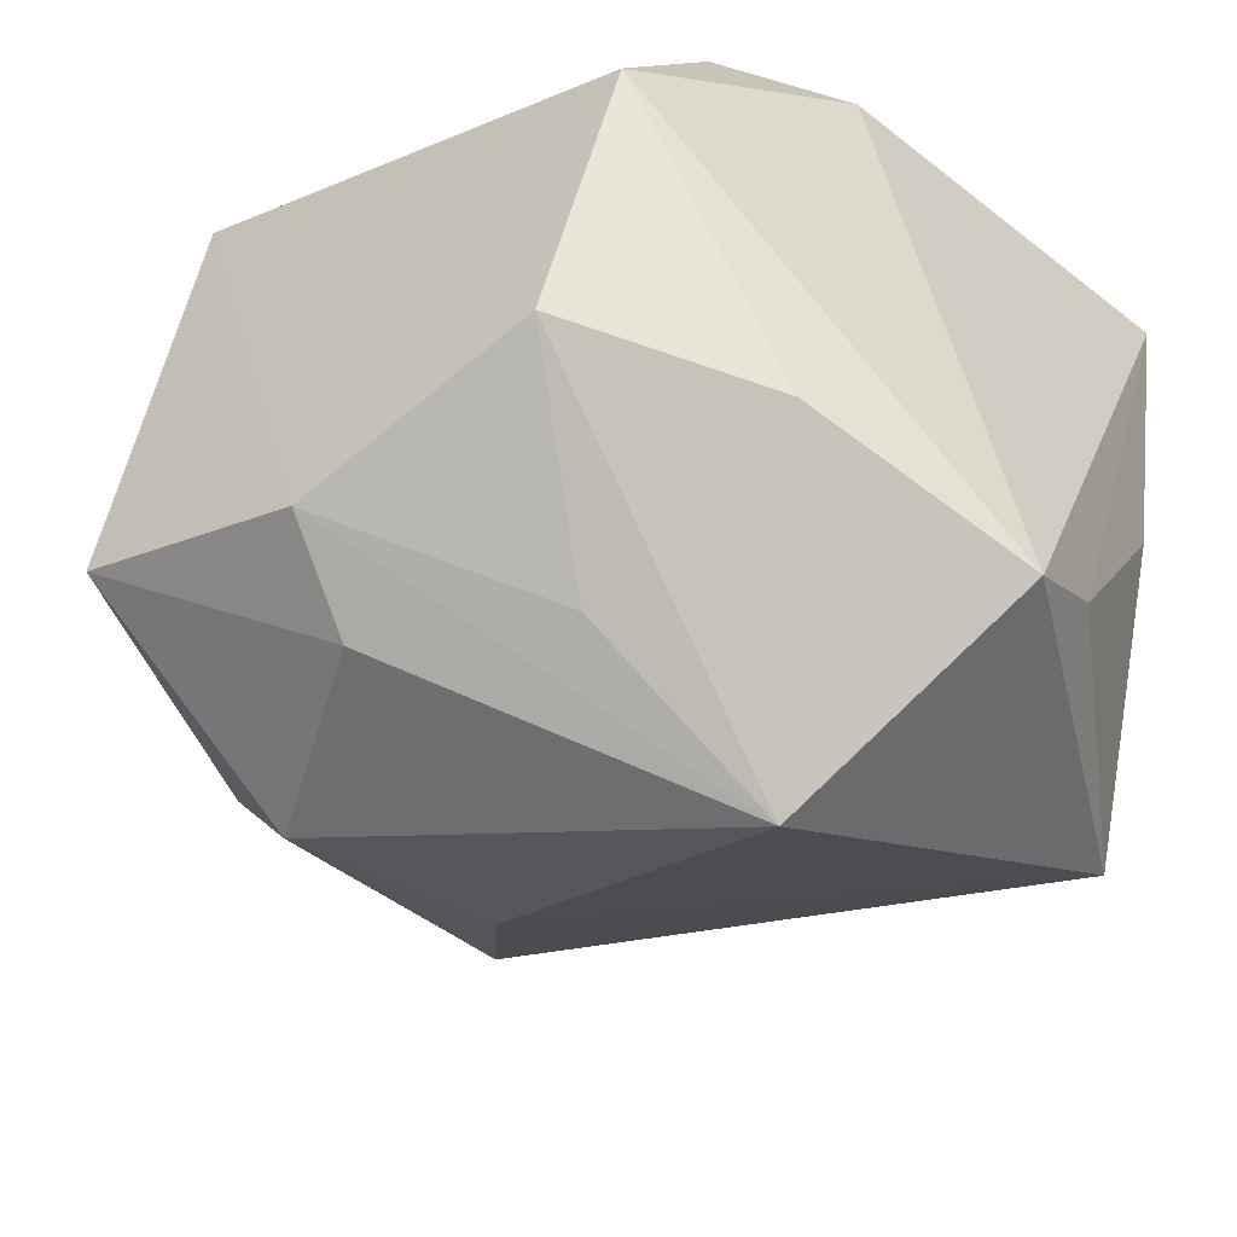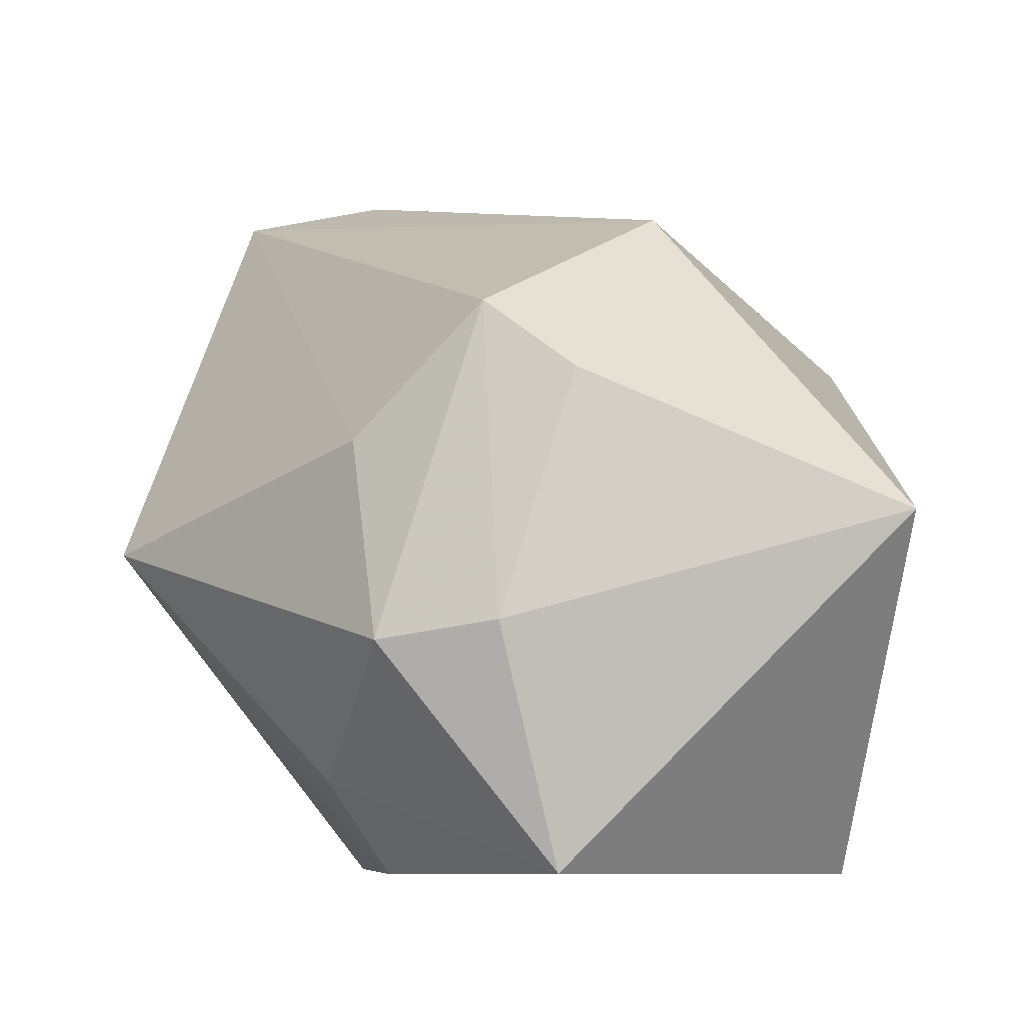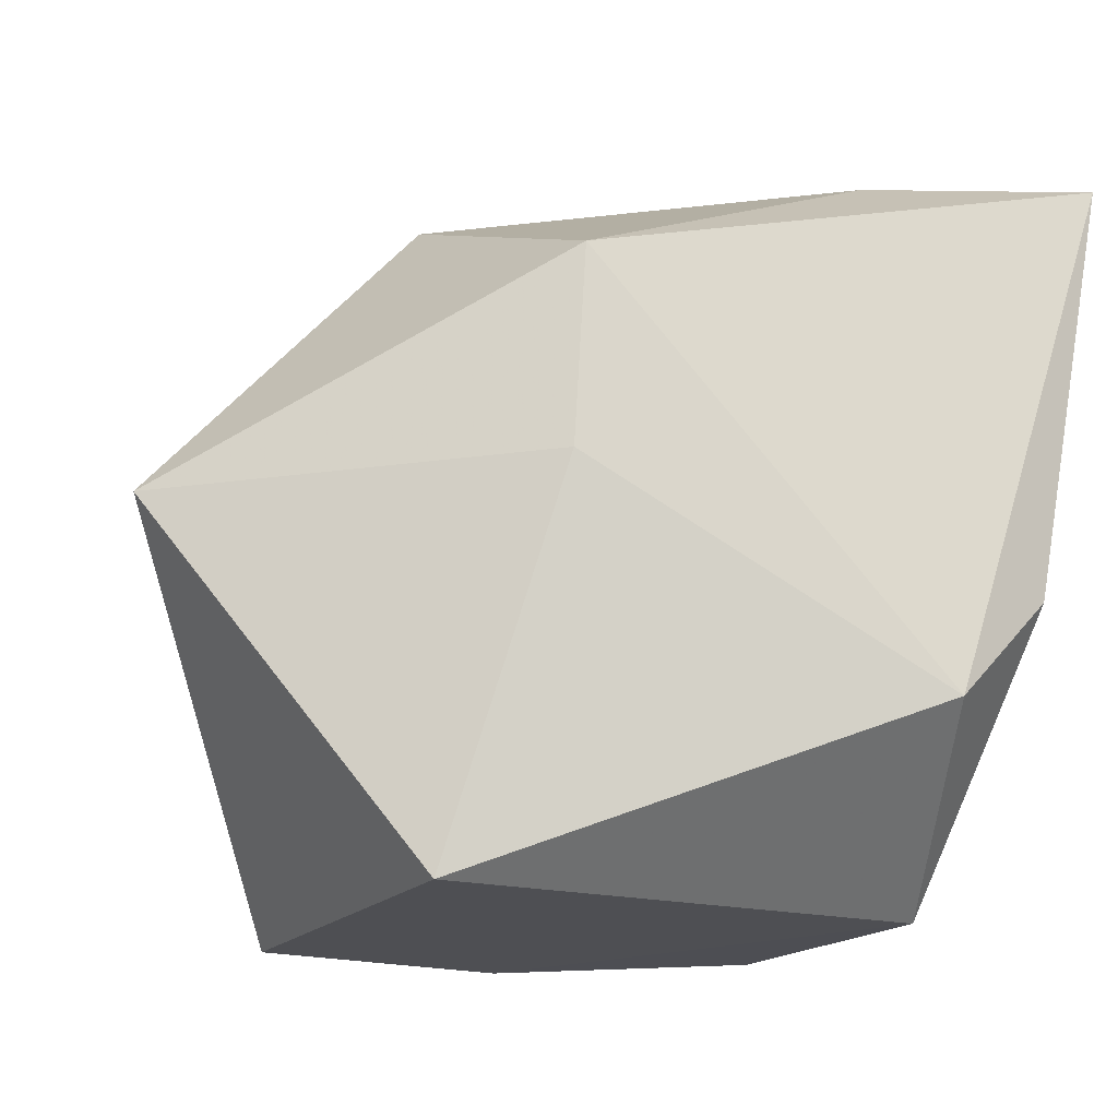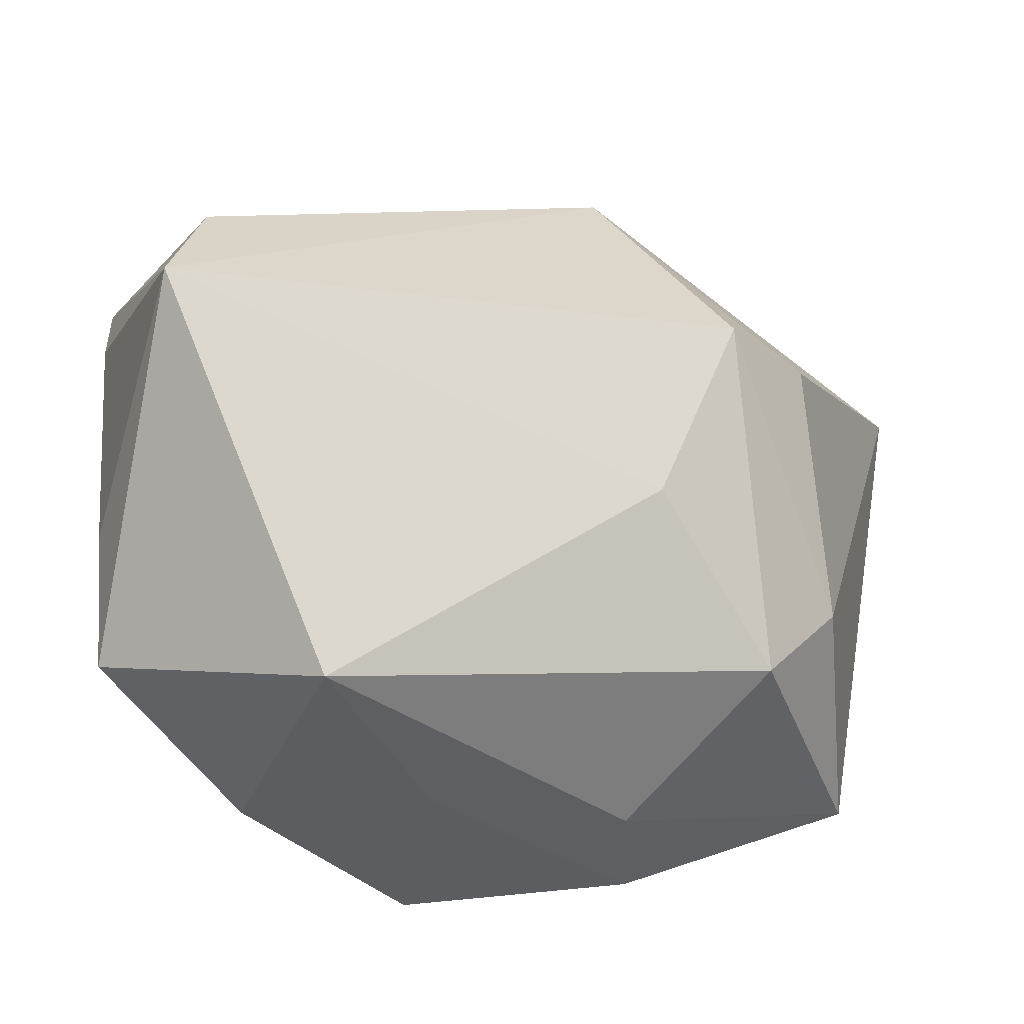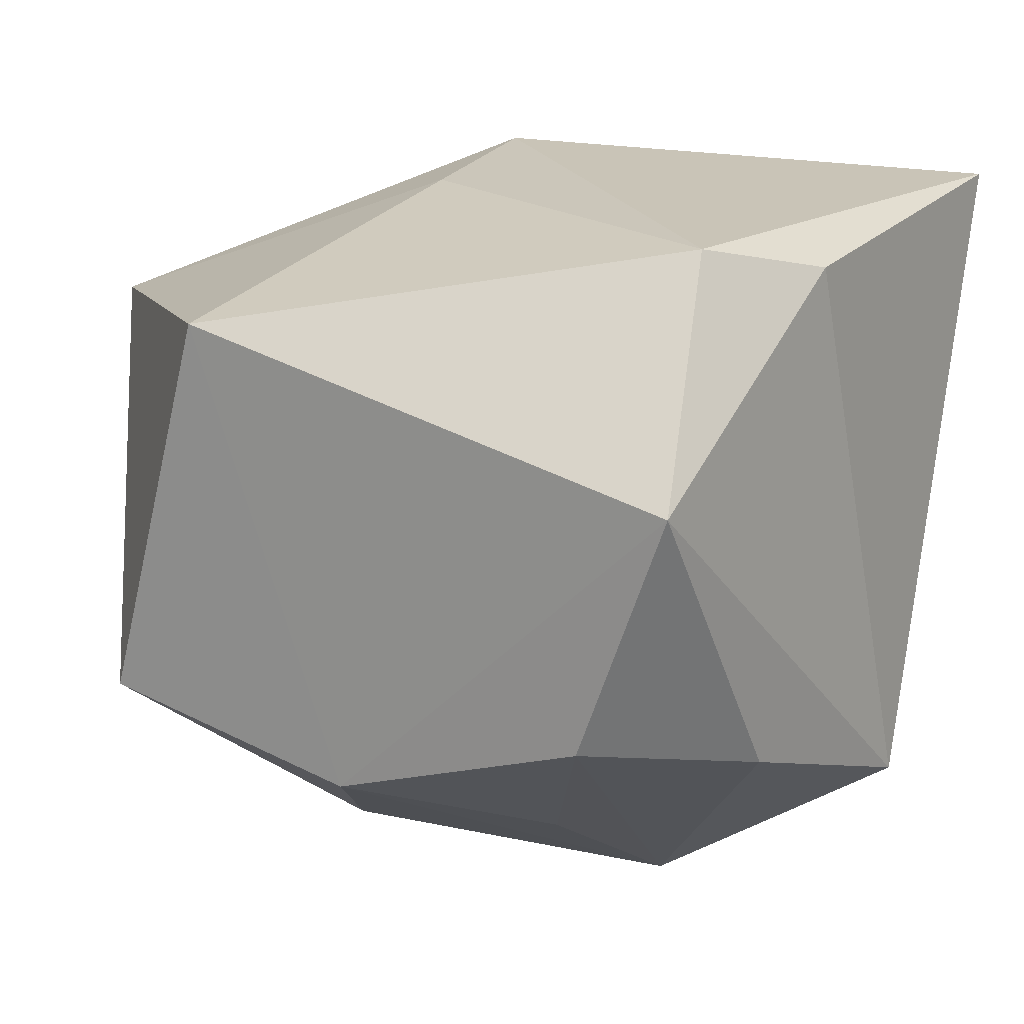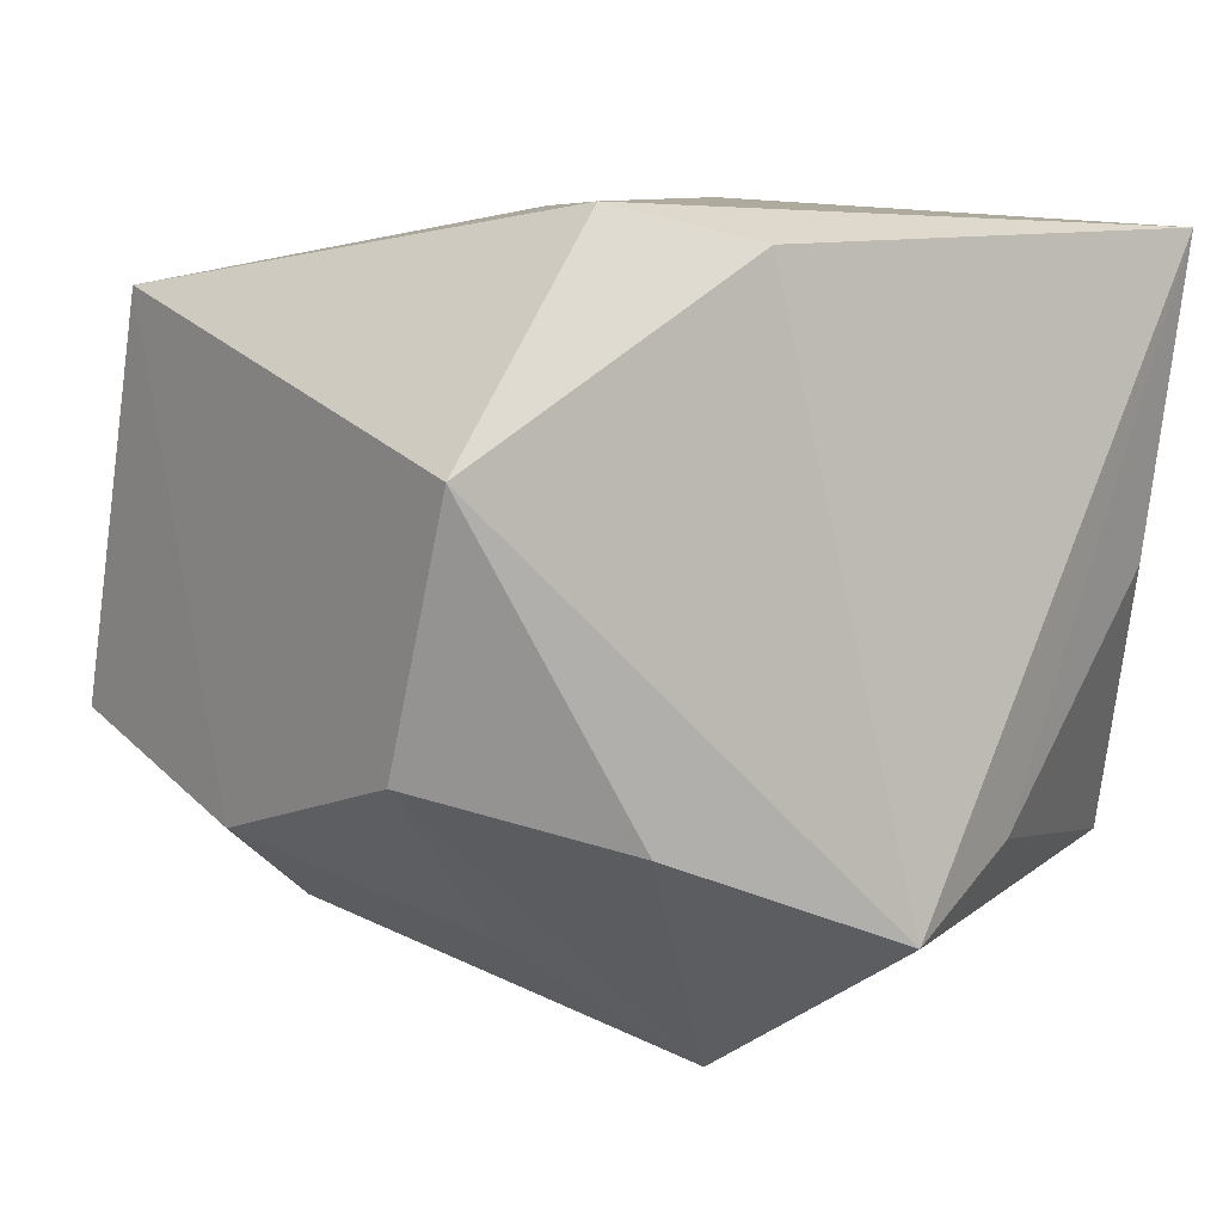
<metadata>
{"format":"obj","ext":"obj","renderer":"f3d","projection":"perspective","resolution":1024,"background":"white","views":[{"elev":-44.1,"azim":37.3,"up":"+Z"},{"elev":-8.4,"azim":-116.1,"up":"+Y"},{"elev":-18.1,"azim":-12.9,"up":"+Y"},{"elev":-79.5,"azim":-166.9,"up":"+Z"},{"elev":20.5,"azim":20.9,"up":"+Z"},{"elev":8.2,"azim":52.5,"up":"+Z"}]}
</metadata>
<code>
v -0.01074 0.01863 0.03051
v -0.02605 -0.0129 -0.02806
v -0.03571 0.01127 -0.01299
v -0.01991 0.005948 -0.02773
v -0.02994 0.01782 -0.01937
v 0.03524 0.02898 0.02825
v 0.03524 0.0009108 -0.025
v 0.02714 -0.01815 -0.01705
v -0.03033 -0.03327 -0.0121
v -0.007997 -0.03327 -0.01874
v -0.04535 -0.0009079 0.01632
v 0.03345 0.01173 -0.01836
v 0.01687 0.03884 -0.01009
v 0.02006 0.03566 -0.02308
v 0.02888 -0.008577 0.02725
v 0.007543 -0.01817 -0.02713
v 0.01445 -0.03274 -0.01197
v 0.02025 -0.01789 0.03034
v -0.02001 0.03032 0.003839
v -0.03335 -0.01136 -0.01941
v 0.01636 0.03044 0.02137
v 0.03209 0.02732 0.001593
v -0.02133 -0.03327 0.02357
v 0.02229 -0.0327 0.01102
v -0.01163 0.0008798 0.02982
v -0.00968 -0.02477 -0.02564
v 0.01287 -0.001538 -0.03906
f 22 14 6
f 14 7 27
f 1 18 6
f 1 19 11
f 15 7 6
f 6 18 15
f 6 14 13
f 14 19 13
f 12 7 14
f 14 22 12
f 6 7 12
f 12 22 6
f 5 19 14
f 9 23 11
f 10 23 9
f 18 1 25
f 25 23 18
f 25 1 11
f 11 23 25
f 10 27 16
f 16 17 10
f 27 17 16
f 8 27 7
f 8 17 27
f 18 23 24
f 24 15 18
f 24 23 10
f 10 17 24
f 17 8 24
f 7 15 24
f 24 8 7
f 6 13 21
f 21 13 19
f 21 1 6
f 19 1 21
f 14 27 4
f 4 5 14
f 11 19 3
f 19 5 3
f 26 27 10
f 10 9 26
f 20 9 11
f 11 3 20
f 20 3 5
f 5 4 2
f 2 20 5
f 2 4 27
f 27 26 2
f 2 26 9
f 9 20 2

</code>
